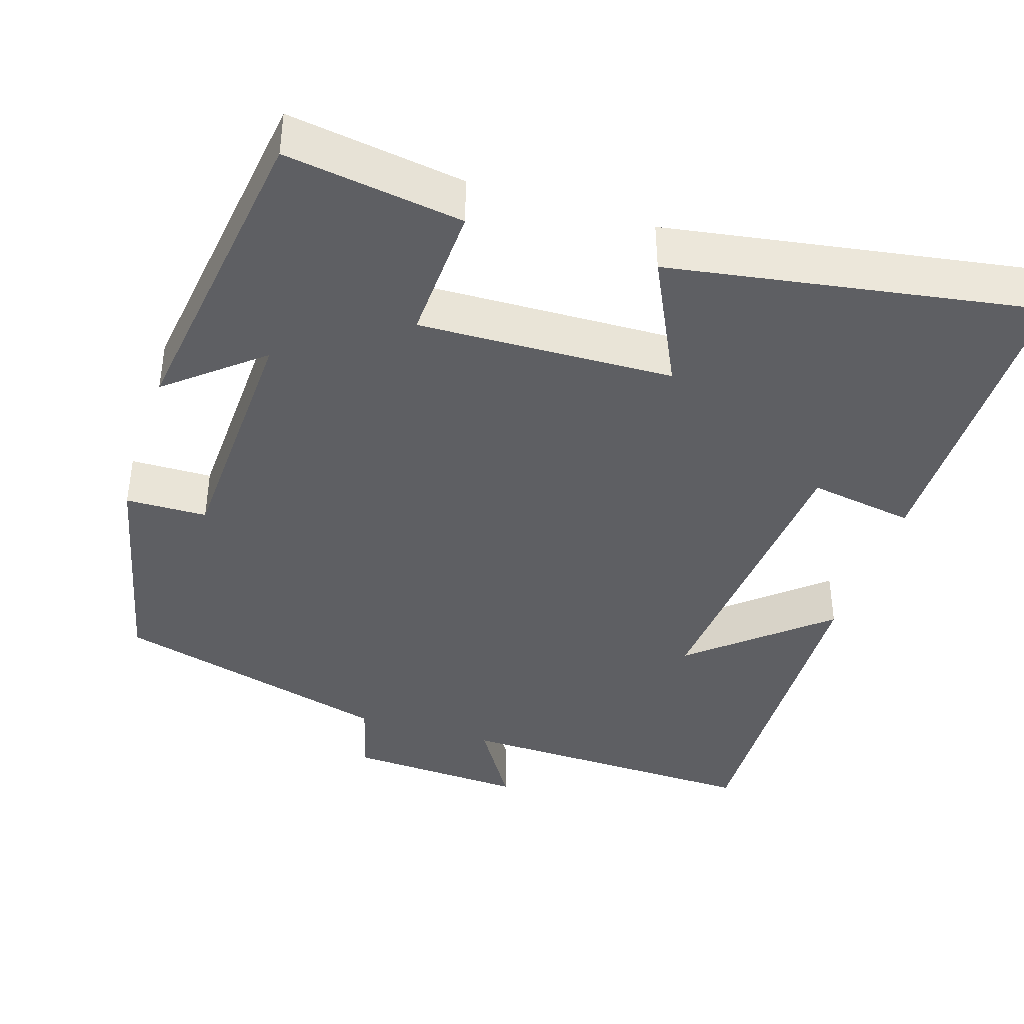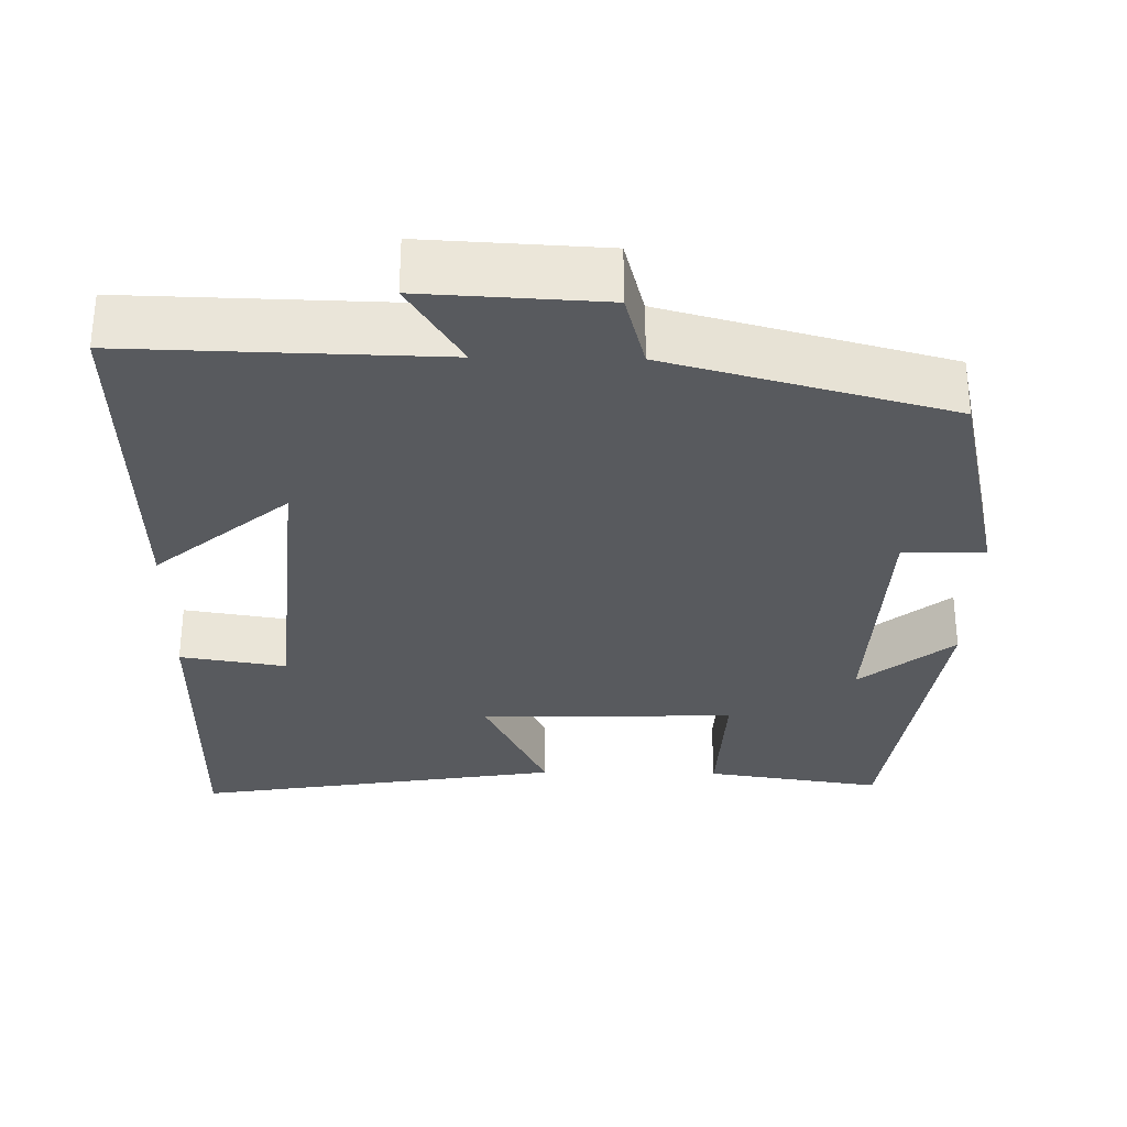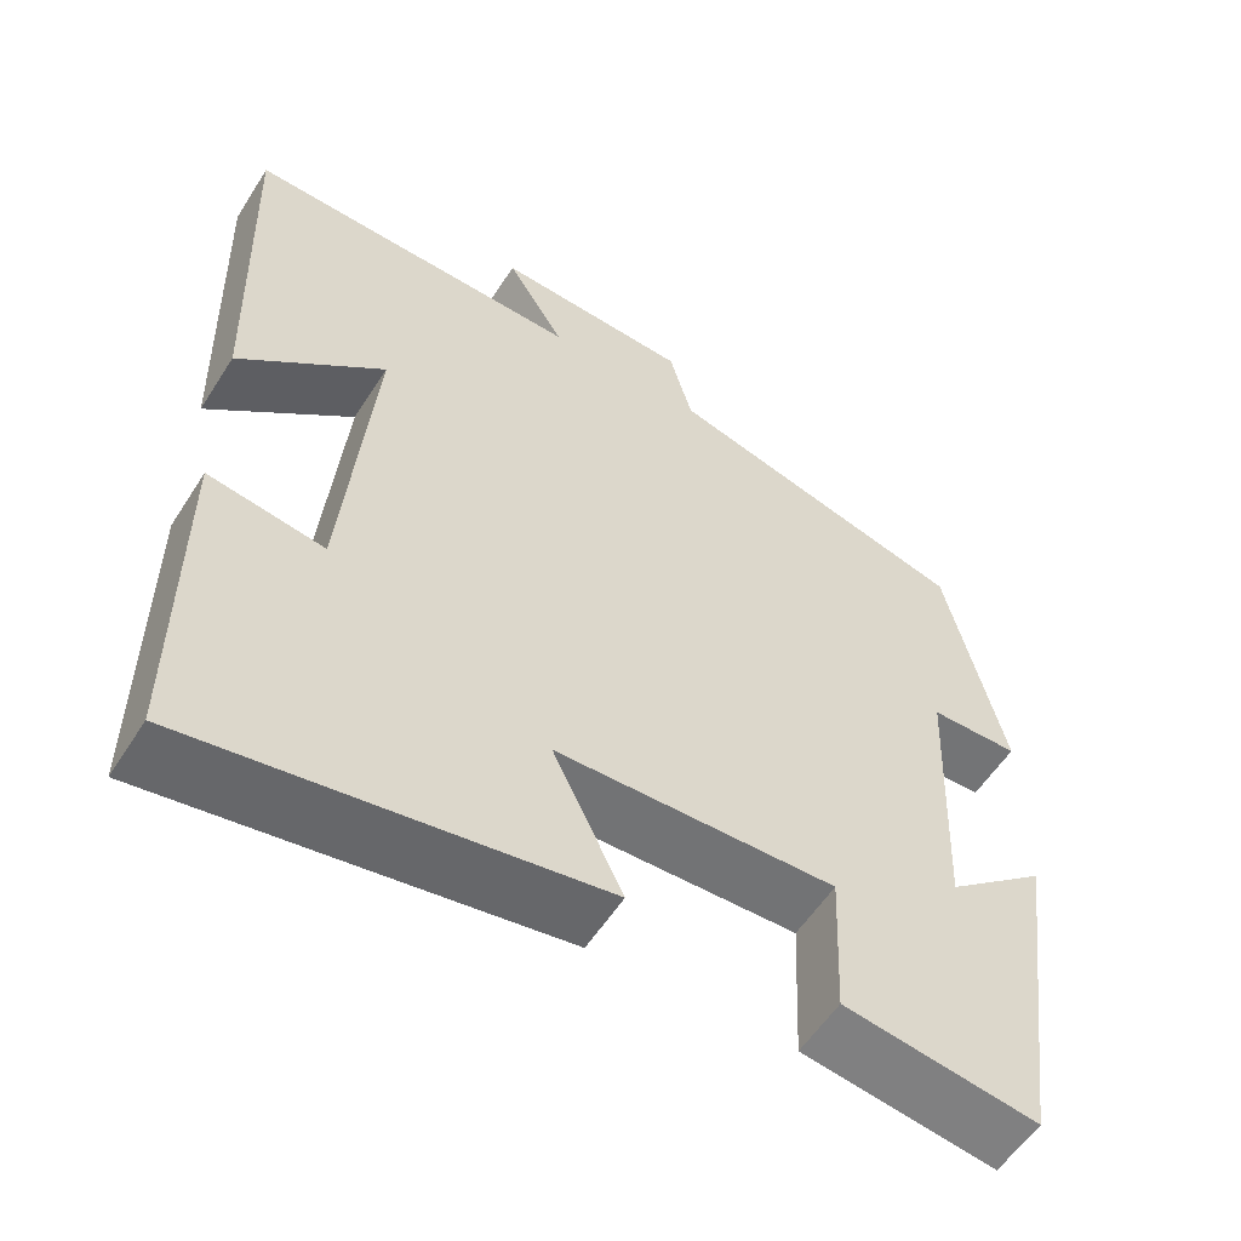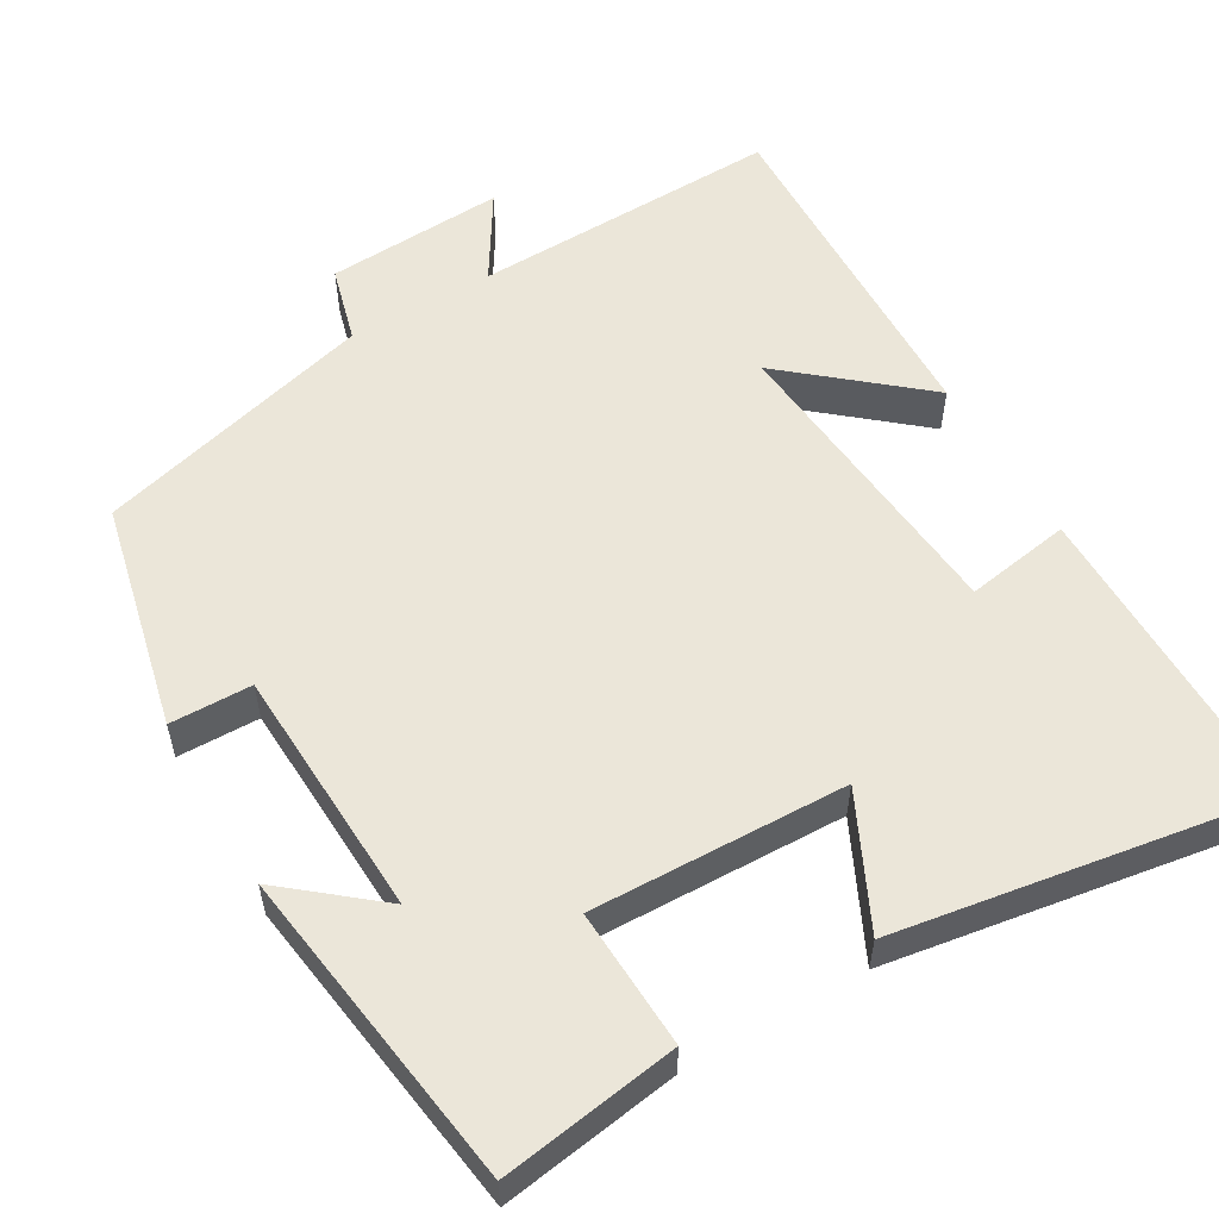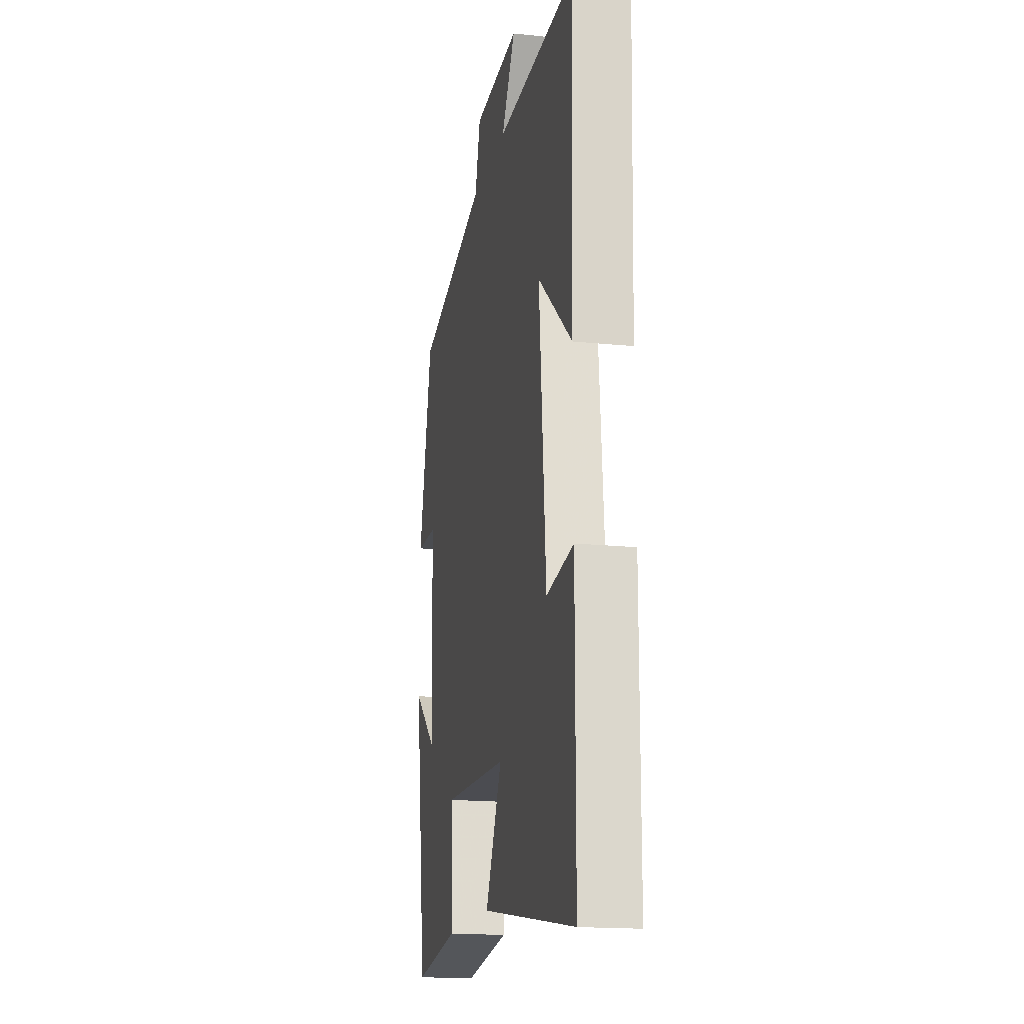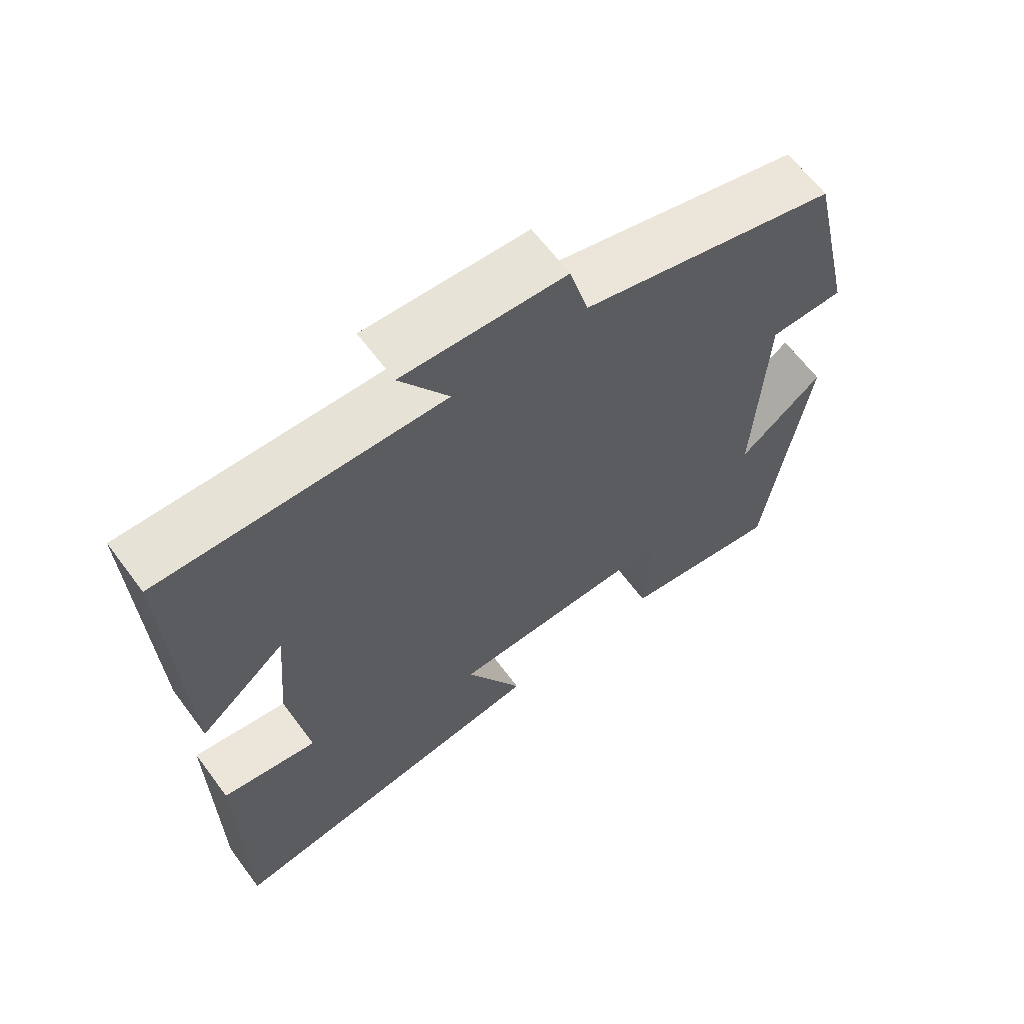
<metadata>
{"format":"obj","ext":"obj","renderer":"f3d","projection":"perspective","resolution":1024,"background":"white","views":[{"elev":-40.5,"azim":162.4,"up":"+Y"},{"elev":-30.8,"azim":-1.0,"up":"+Y"},{"elev":-56.6,"azim":-32.2,"up":"+Z"},{"elev":55.9,"azim":149.7,"up":"+Y"},{"elev":-17.1,"azim":-101.8,"up":"+Z"},{"elev":64.2,"azim":-36.7,"up":"+Z"}]}
</metadata>
<code>
v -0.514 0.07 0.51
v -0.116 0.07 0.5
v -0.185 0.07 0.611
v 0.045 0.07 0.599
v 0.072 0.07 0.5
v 0.433 0.07 0.403
v 0.5 0.07 0.11
v 0.395 0.07 0.108
v 0.381 0.07 -0.216
v 0.5 0.07 -0.118
v 0.442 0.07 -0.534
v 0.214 0.07 -0.5
v 0.222 0.07 -0.321
v -0.106 0.07 -0.331
v -0.024 0.07 -0.5
v -0.499 0.07 -0.577
v -0.5 0.07 -0.169
v -0.364 0.07 -0.191
v -0.33 0.07 0.207
v -0.5 0.07 0.063
v -0.514 0 0.51
v -0.116 0 0.5
v -0.185 0 0.611
v 0.045 0 0.599
v 0.072 0 0.5
v 0.433 0 0.403
v 0.5 0 0.11
v 0.395 0 0.108
v 0.381 0 -0.216
v 0.5 0 -0.118
v 0.442 0 -0.534
v 0.214 0 -0.5
v 0.222 0 -0.321
v -0.106 0 -0.331
v -0.024 0 -0.5
v -0.499 0 -0.577
v -0.5 0 -0.169
v -0.364 0 -0.191
v -0.33 0 0.207
v -0.5 0 0.063
f 19 20 1 2
f 18 19 2
f 15 16 17 18
f 14 15 18
f 13 14 18 2
f 11 12 13
f 11 13 2
f 9 10 11
f 9 11 2
f 8 9 2 3
f 5 6 7 8
f 5 8 3
f 3 4 5
f 22 21 40 39
f 22 39 38
f 38 37 36 35
f 38 35 34
f 22 38 34 33
f 33 32 31
f 22 33 31
f 31 30 29
f 22 31 29
f 23 22 29 28
f 28 27 26 25
f 23 28 25
f 25 24 23
f 1 21 22 2
f 2 22 23 3
f 3 23 24 4
f 4 24 25 5
f 5 25 26 6
f 6 26 27 7
f 7 27 28 8
f 8 28 29 9
f 9 29 30 10
f 10 30 31 11
f 11 31 32 12
f 12 32 33 13
f 13 33 34 14
f 14 34 35 15
f 15 35 36 16
f 16 36 37 17
f 17 37 38 18
f 18 38 39 19
f 19 39 40 20
f 20 40 21 1

</code>
